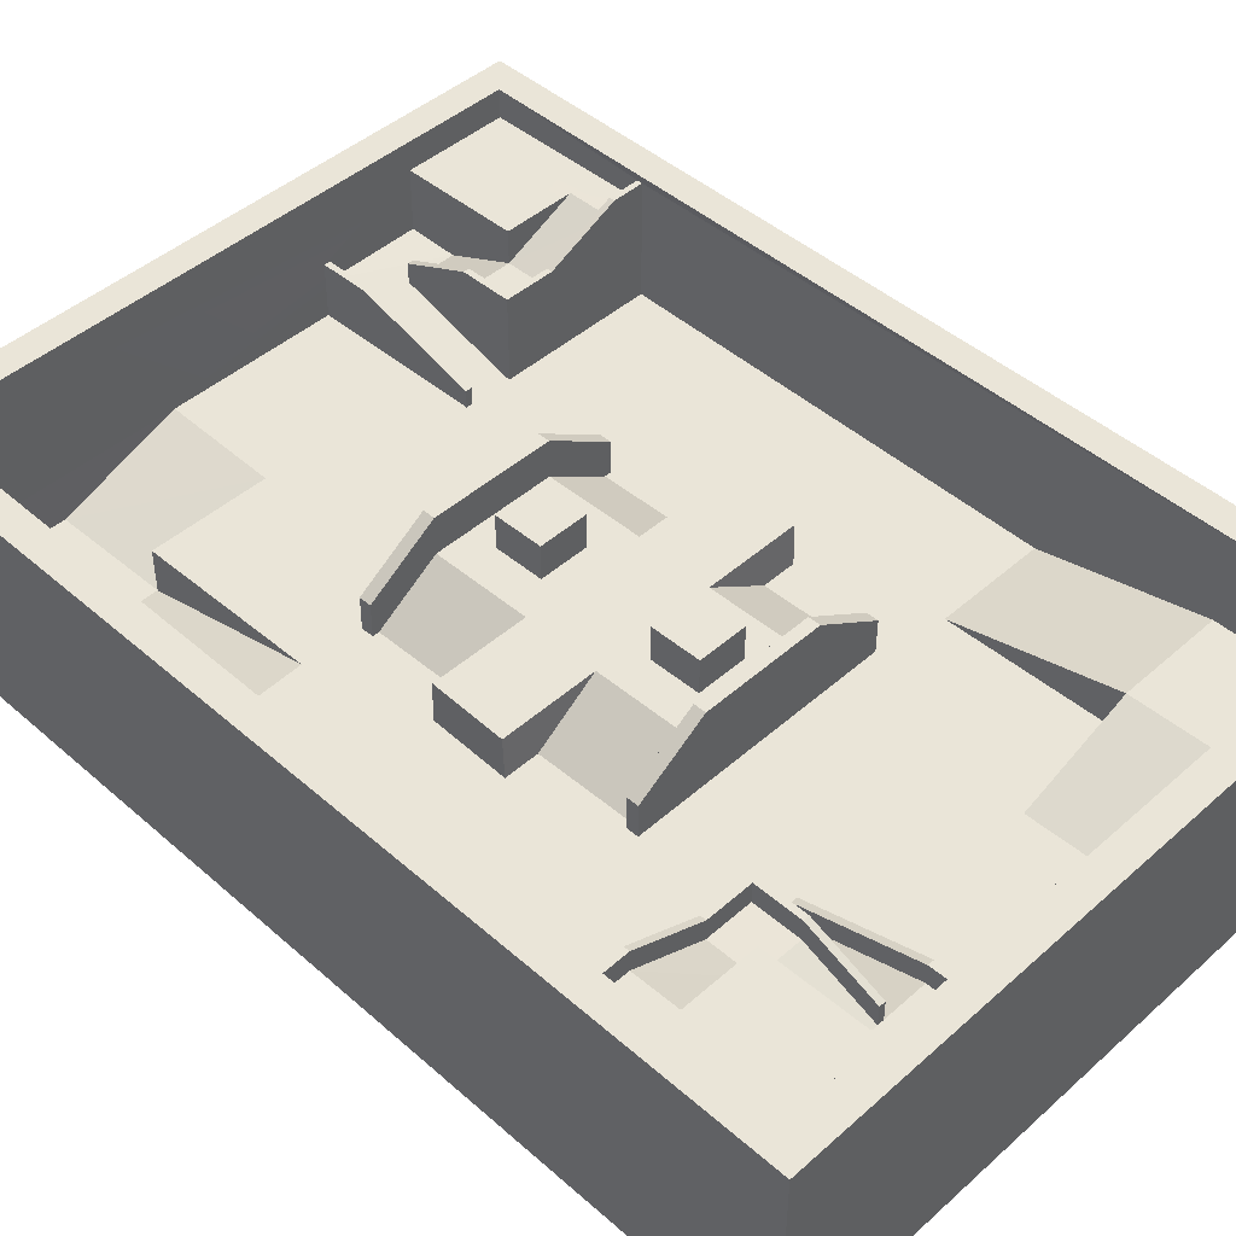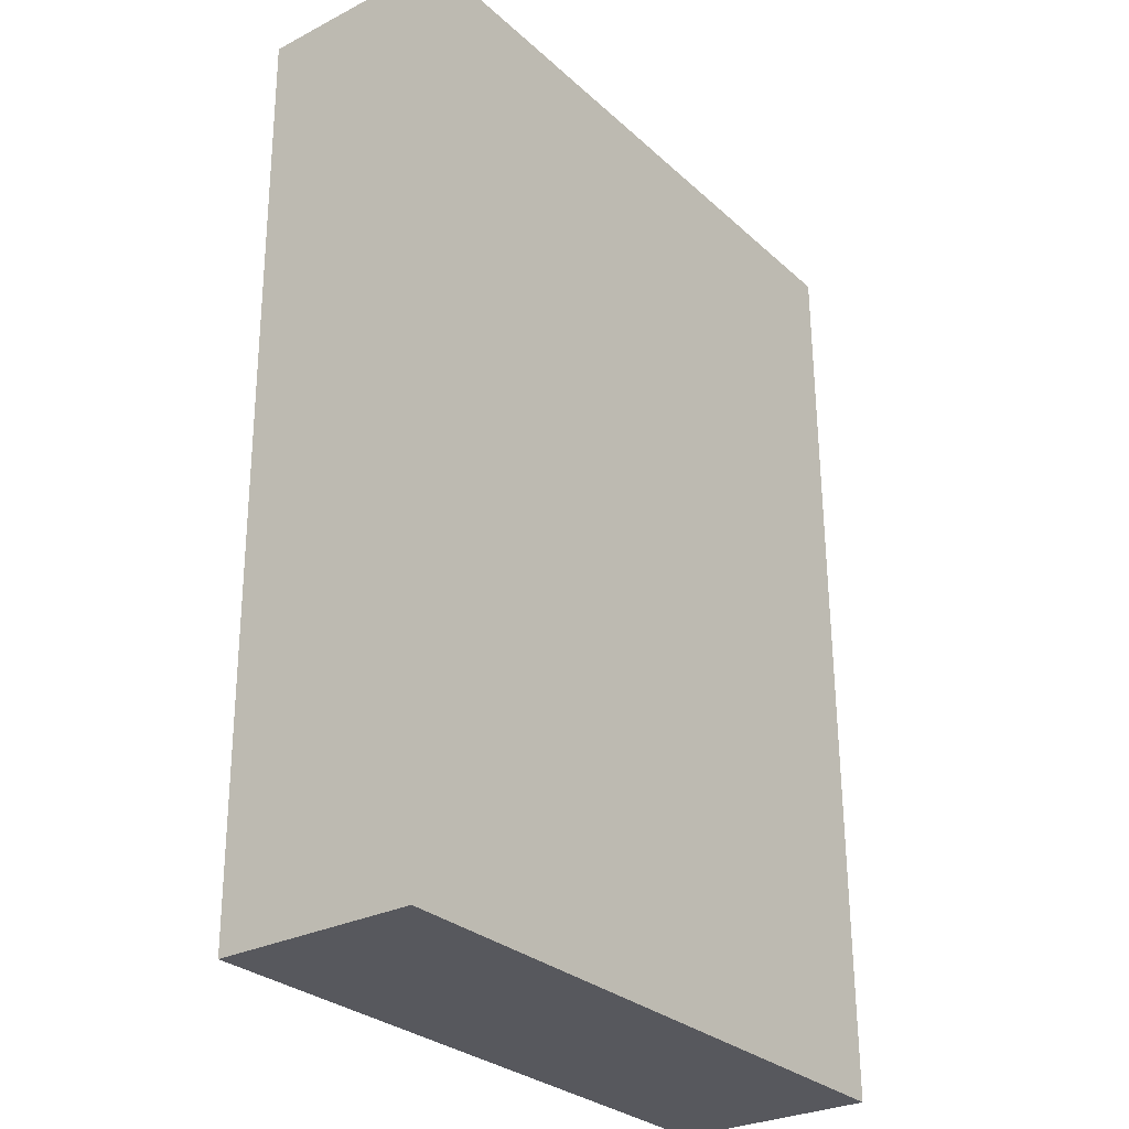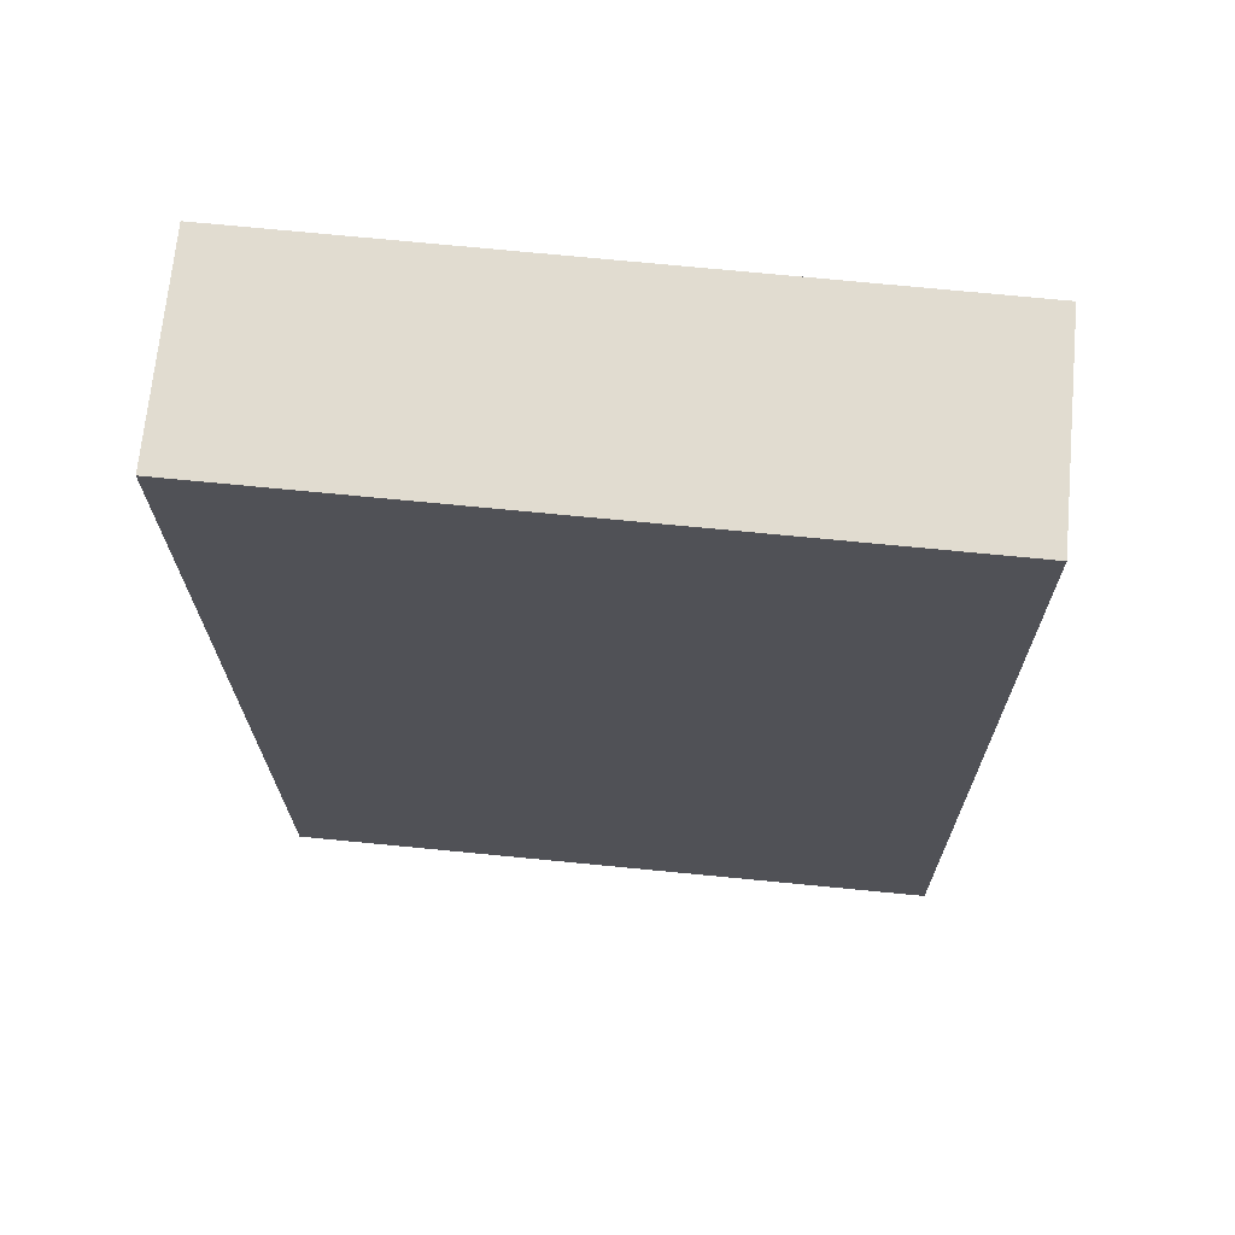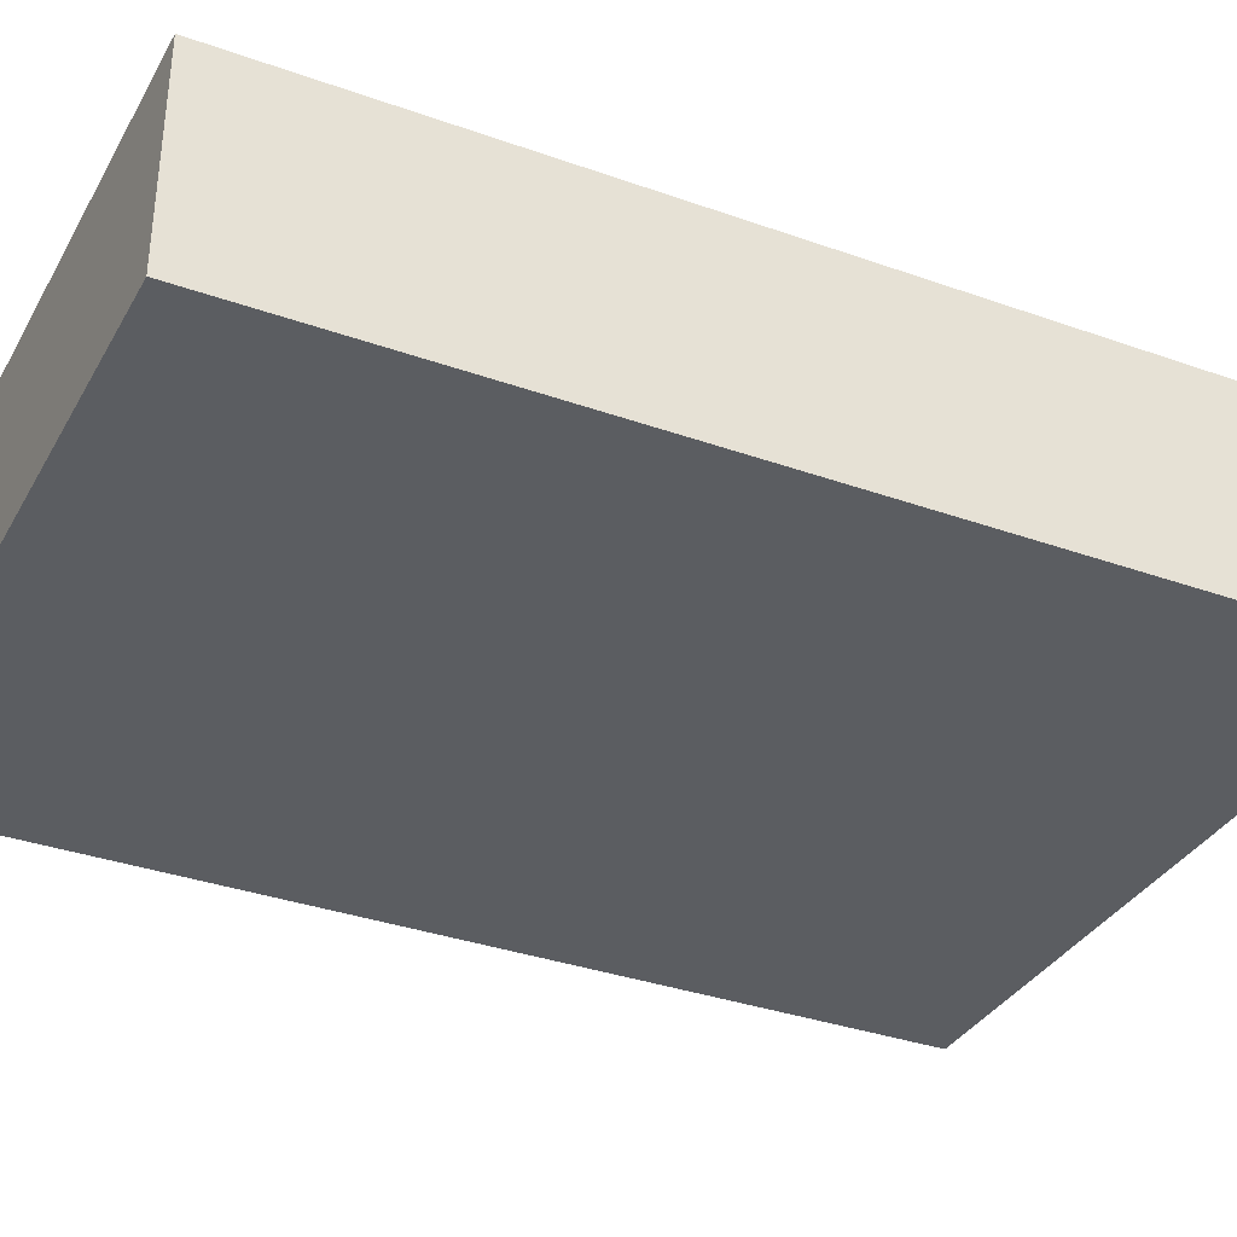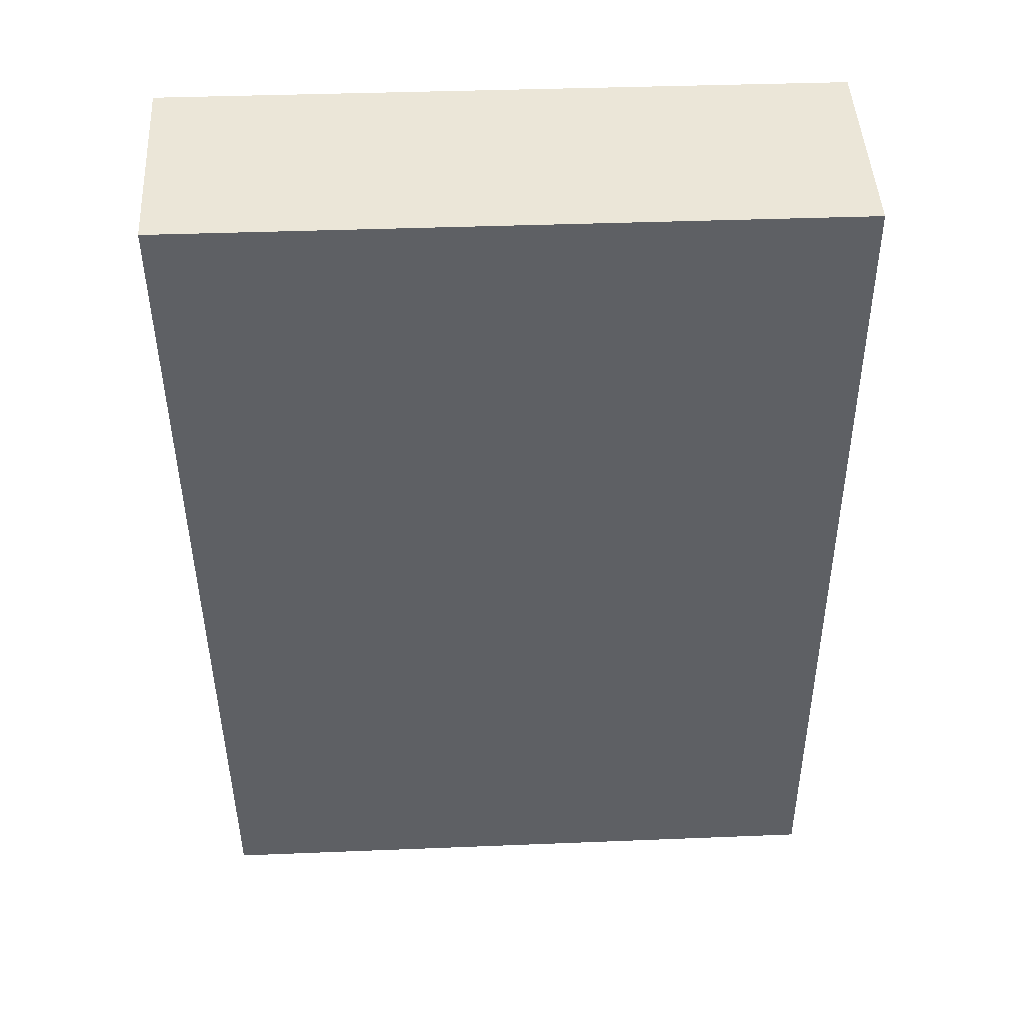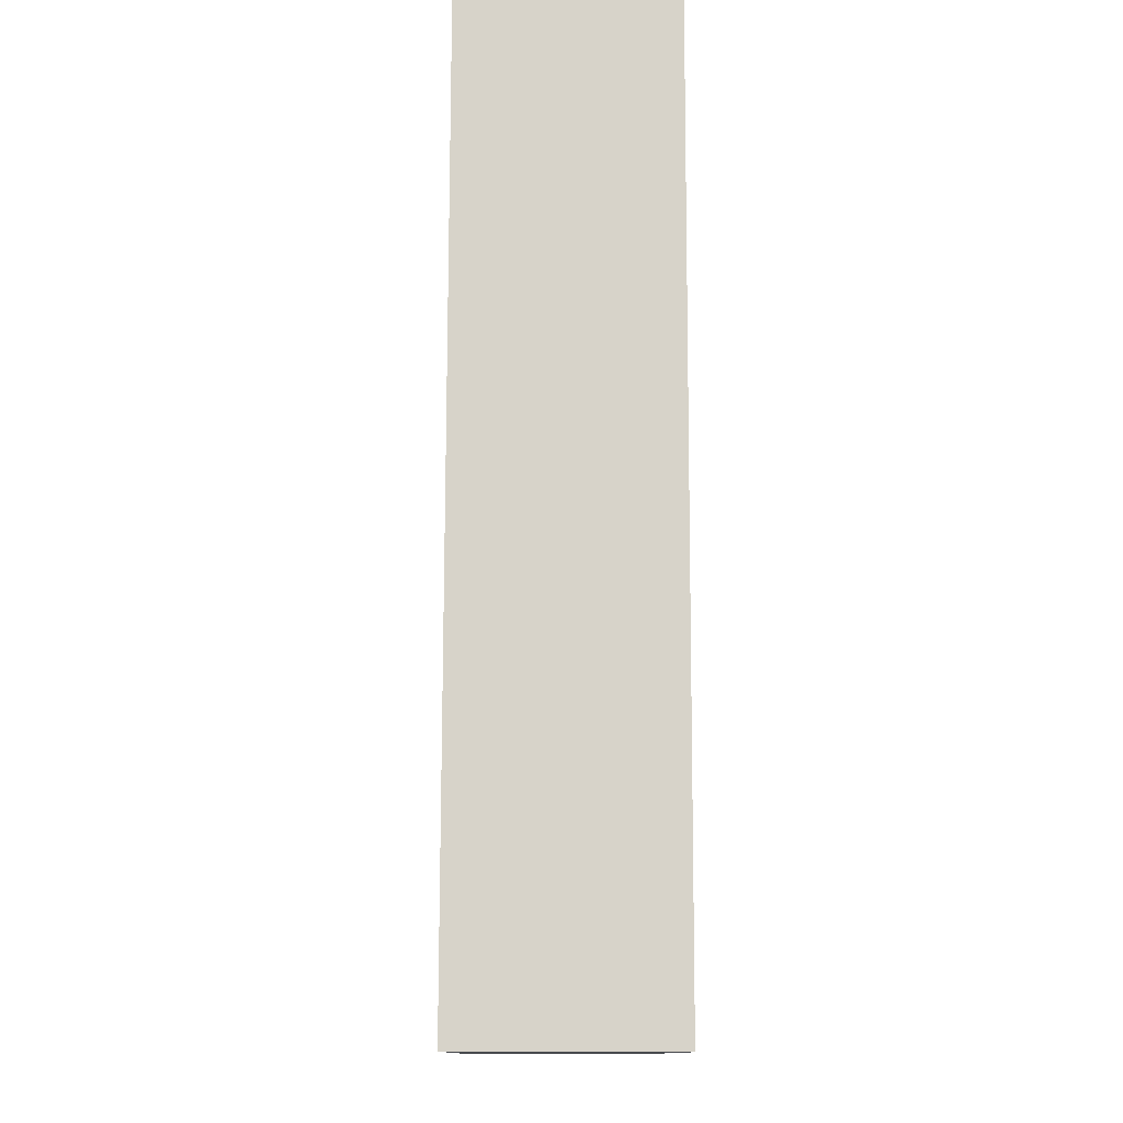
<metadata>
{"format":"obj","ext":"obj","renderer":"f3d","projection":"perspective","resolution":1024,"background":"white","views":[{"elev":45.1,"azim":134.9,"up":"+Y"},{"elev":-28.4,"azim":-52.5,"up":"+Z"},{"elev":69.6,"azim":5.5,"up":"+Z"},{"elev":-35.5,"azim":-115.6,"up":"+Y"},{"elev":46.3,"azim":-3.0,"up":"+Z"},{"elev":-12.7,"azim":89.2,"up":"+Z"}]}
</metadata>
<code>
o Plane.004
v -0.05906 3.965 1.58
v -0.04595 3.968 2.825
v 1.199 3.969 2.812
v -0.05807 3.093 1.582
v -0.04497 3.096 2.827
v 1.2 3.097 2.814
v 1.187 3.094 1.569
v 2.135 3.1 3.517
v 3.714 2.077 3.503
v 3.688 2.071 1.06
v -1.948 2.088 11.44
v -1.963 3.466 10.17
v -1.949 3.468 11.43
v -2.124 3.465 10.18
v -1.994 2.524 7.115
v -2.155 2.523 7.117
v -2.127 2.978 10.18
v -2.11 2.981 11.43
v -2.111 3.468 11.43
v -1.993 2.078 7.116
v -3.241 4.239 7.121
v -3.247 2.077 7.269
v -3.248 2.077 7.13
v -4.542 4.235 7.134
v -4.541 4.236 7.28
v -6.399 5.063 7.152
v -3.397 4.239 7.268
v -3.394 4.238 8.43
v -3.237 4.238 8.428
v -3.217 3.484 10.19
v -3.217 2.977 10.19
v -3.375 3.483 10.19
v -4.538 4.574 8.441
v -4.537 3.729 8.443
v -6.388 4.572 8.46
v -6.396 4.558 7.298
v -4.54 3.731 7.281
v -3.394 3.73 8.431
v -4.518 2.975 10.2
v -3.374 2.976 10.19
v -3.397 3.732 7.269
v 8.963 0.07045 12.09
v 8.957 5.332 12.08
v -7.951 5.314 12.26
v -7.241 5.062 7.161
v -7.239 5.062 7.306
v -6.397 5.063 7.297
v 8.185 5.33 11.32
v -4.506 4.58 11.46
v -7.238 4.558 7.307
v -0.966 4.044 3.547
v 2.137 4.048 3.82
v -0.9627 4.044 3.853
v -2.7 2.07 3.876
v 3.878 2.92 3.805
v 3.875 2.919 3.499
v -2.701 2.913 3.874
v -2.704 2.07 3.57
v -2.542 2.07 3.569
v 4.547 2.072 1.051
v 4.545 3.097 1.007
v -2.567 2.064 1.125
v -0.991 3.091 1.066
v -3.428 3.088 1.091
v -0.9649 3.096 3.55
v 3.876 2.077 3.501
v 1.232 3.96 -1.425
v 1.219 3.957 -2.67
v -0.02608 3.956 -2.657
v 1.233 3.087 -1.423
v 1.22 3.085 -2.668
v -0.02509 3.083 -2.655
v -0.01297 3.959 -1.412
v -0.01199 3.086 -1.41
v -0.96 3.081 -3.358
v -2.537 2.054 -3.339
v -2.511 2.06 -0.896
v 3.125 2.043 -11.27
v 3.137 3.426 -10.02
v 3.123 3.423 -11.27
v 3.298 3.426 -10.02
v 3.17 2.498 -6.954
v 3.331 2.498 -6.956
v 3.332 2.053 -6.955
v 4.413 4.216 -6.967
v 4.424 2.054 -7.105
v 4.425 2.054 -6.966
v 5.714 4.215 -6.98
v 5.713 4.215 -7.126
v 7.569 5.047 -7.002
v 4.57 4.216 -7.114
v 4.567 4.209 -8.276
v 4.409 4.209 -8.274
v 4.391 3.447 -10.03
v 4.392 2.94 -10.03
v 4.549 3.447 -10.03
v 5.71 4.547 -8.288
v 7.56 4.55 -8.308
v 7.568 4.542 -7.146
v 5.713 3.71 -7.125
v 4.567 3.702 -8.275
v 5.693 2.941 -10.04
v 4.55 2.94 -10.03
v 4.57 3.708 -7.113
v 9.127 0.01613 -12.09
v -7.781 -0.002575 -11.92
v -7.787 5.259 -11.93
v 8.411 5.048 -7.011
v 8.409 5.047 -7.156
v 7.567 5.047 -7.147
v -7.015 5.262 -11.17
v 5.678 4.541 -11.3
v 8.41 4.543 -7.155
v 2.14 3.084 -3.391
v 2.139 4.031 -3.393
v -0.9611 4.028 -3.36
v -0.9643 4.027 -3.666
v 2.135 4.031 -3.698
v 3.877 2.061 -3.712
v 3.88 2.904 -3.408
v -2.703 2.896 -3.645
v -2.7 2.896 -3.339
v 3.876 2.903 -3.714
v 3.719 2.061 -3.405
v 3.881 2.061 -3.407
v -3.37 2.059 -0.8869
v -3.371 3.083 -0.8484
v 3.745 2.067 -0.9618
v 2.166 3.09 -0.9067
v 4.602 3.092 -0.9323
v -2.702 2.053 -3.643
v -2.699 2.054 -3.337
v -7.945 0.05174 12.27
v 4.603 2.068 -0.9709
v 8.365 5.279 -11.33
v 9.121 5.278 -12.11
v -7.195 5.313 11.48
v 3.33 2.052 -7.094
v -2.153 2.079 7.258
v 3.17 2.053 -6.953
v -4.317 2.051 -4.013
v 5.344 2.08 3.902
v -4.393 3.084 -11.19
v -4.363 3.09 -8.283
v -1.516 2.044 -8.31
v -4.361 2.041 -8.28
v -7.049 3.087 -8.254
v -7.1 2.048 -3.983
v -7.013 3.081 -11.17
v 2.405 2.086 8.414
v 5.393 0.9881 8.385
v 5.391 2.09 8.382
v 5.424 0.9948 11.36
v 8.189 2.125 11.33
v 8.273 2.097 3.754
v 8.228 0.9912 8.355
v 8.259 0.998 11.33
v 1.186 3.967 1.567
v 2.109 3.094 1.033
v -2.155 2.078 7.118
v -7.237 2.073 7.168
v -4.505 3.011 11.46
v -7.194 4.577 11.48
v 2.358 2.109 11.38
v 3.879 2.078 3.807
v -3.426 2.063 1.135
v -0.9339 3.086 -0.874
v 3.285 3.423 -11.28
v 8.414 2.058 -7.004
v 5.68 2.971 -11.3
v 8.366 4.544 -11.33
v -1.547 2.038 -11.22
v 5.711 3.703 -8.286
v 3.298 2.938 -10.02
v 2.134 4.047 3.515
v 3.285 2.935 -11.31
v -2.704 2.912 3.568
f 1 2 3
f 4 5 2
f 2 5 6
f 7 4 1
f 3 6 7
f 8 9 10
f 11 12 13
f 13 12 14
f 12 15 16
f 17 18 19
f 16 15 20
f 21 22 23
f 23 24 21
f 25 24 26
f 27 21 24
f 27 28 29
f 30 29 28
f 31 30 32
f 33 34 35
f 36 35 34
f 37 34 38
f 34 39 40
f 36 37 25
f 38 40 32
f 28 27 41
f 42 43 44
f 45 46 47
f 18 17 39
f 16 17 14
f 33 39 34
f 22 31 17
f 48 13 49
f 50 35 36
f 46 50 36
f 51 175 8
f 52 53 54
f 53 51 177
f 52 175 51
f 55 56 175
f 9 8 56
f 57 177 58
f 177 59 58
f 10 60 61
f 62 63 64
f 62 59 65
f 66 56 55
f 67 68 69
f 67 70 71
f 71 72 69
f 73 74 70
f 72 74 73
f 75 76 77
f 78 79 80
f 80 79 81
f 79 82 83
f 81 174 176
f 84 83 82
f 85 86 87
f 87 88 85
f 89 88 90
f 91 85 88
f 91 92 93
f 94 93 92
f 95 94 96
f 97 173 98
f 99 98 173
f 100 173 101
f 173 102 103
f 99 100 89
f 101 103 96
f 92 91 104
f 105 106 107
f 108 109 110
f 176 174 102
f 83 174 81
f 97 102 173
f 86 95 174
f 111 80 112
f 113 98 99
f 113 99 110
f 114 115 116
f 117 118 119
f 118 115 120
f 117 116 115
f 121 122 116
f 76 75 122
f 119 123 120
f 120 124 125
f 77 126 127
f 128 129 130
f 128 124 114
f 131 132 122
f 42 133 106
f 43 42 105
f 44 107 106
f 61 60 134
f 61 130 127
f 64 127 126
f 135 48 43
f 135 136 107
f 137 111 107
f 137 44 43
f 87 86 138
f 23 22 139
f 140 141 142
f 48 135 108
f 45 111 137
f 63 65 8
f 129 114 75
f 143 144 145
f 146 144 141
f 147 148 141
f 144 143 149
f 145 144 146
f 150 151 152
f 152 151 142
f 153 164 154
f 154 155 156
f 151 153 157
f 153 151 150
f 142 151 156
f 104 91 89
f 41 27 25
f 1 3 158
f 4 2 1
f 2 6 3
f 7 1 158
f 3 7 158
f 8 10 159
f 12 20 15
f 20 12 11
f 13 14 19
f 12 16 14
f 17 19 14
f 16 20 160
f 22 29 31
f 31 29 30
f 29 22 21
f 24 161 26
f 26 161 45
f 161 24 23
f 25 26 47
f 27 24 25
f 27 29 21
f 30 28 32
f 31 32 40
f 36 34 37
f 37 38 41
f 34 40 38
f 36 25 47
f 38 32 28
f 28 41 38
f 42 44 133
f 45 47 26
f 18 39 162
f 17 16 139
f 139 16 160
f 39 49 162
f 49 39 33
f 22 17 139
f 137 49 163
f 49 19 162
f 162 19 18
f 48 49 137
f 164 48 154
f 49 13 19
f 13 164 11
f 164 13 48
f 33 35 49
f 49 35 163
f 163 35 50
f 46 36 47
f 51 8 65
f 52 165 55
f 165 52 54
f 54 53 57
f 53 177 57
f 52 51 53
f 55 175 52
f 66 9 56
f 56 8 175
f 57 58 54
f 59 177 65
f 65 177 51
f 10 61 159
f 62 64 166
f 62 65 63
f 66 55 165
f 67 69 73
f 67 71 68
f 71 69 68
f 73 70 67
f 72 73 69
f 75 77 167
f 79 140 82
f 140 79 78
f 80 81 168
f 79 83 81
f 81 176 168
f 84 82 140
f 86 93 95
f 95 93 94
f 93 86 85
f 88 169 90
f 90 169 108
f 169 88 87
f 89 90 110
f 91 88 89
f 91 93 85
f 94 92 96
f 95 96 103
f 99 173 100
f 100 101 104
f 173 103 101
f 99 89 110
f 101 96 92
f 92 104 101
f 105 107 136
f 108 110 90
f 176 102 170
f 174 83 138
f 138 83 84
f 102 112 170
f 112 102 97
f 86 174 138
f 135 112 171
f 112 168 170
f 170 168 176
f 111 112 135
f 143 111 149
f 78 80 172
f 172 80 143
f 112 80 168
f 143 80 111
f 97 98 112
f 112 98 171
f 171 98 113
f 113 110 109
f 114 116 75
f 117 131 121
f 131 117 119
f 119 118 123
f 118 120 123
f 117 115 118
f 121 116 117
f 132 76 122
f 122 75 116
f 119 120 125
f 124 120 114
f 114 120 115
f 77 127 167
f 128 130 134
f 128 114 129
f 131 122 121
f 42 106 105
f 43 105 136
f 44 106 133
f 61 134 130
f 61 127 64
f 64 126 166
f 135 43 136
f 135 107 111
f 137 107 44
f 137 43 48
f 87 138 84
f 23 139 160
f 20 141 160
f 160 141 23
f 23 141 161
f 161 141 148
f 141 145 146
f 164 150 11
f 11 150 20
f 145 78 172
f 20 142 141
f 141 140 145
f 142 150 152
f 169 87 155
f 155 87 142
f 84 142 87
f 145 140 78
f 140 142 84
f 142 20 150
f 48 155 154
f 155 108 169
f 113 109 171
f 171 109 135
f 48 108 155
f 108 135 109
f 46 163 50
f 111 147 149
f 147 111 148
f 148 45 161
f 148 111 45
f 46 137 163
f 45 137 46
f 63 8 159
f 129 75 167
f 143 145 172
f 147 141 144
f 144 149 147
f 153 154 157
f 154 156 157
f 151 157 156
f 153 150 164
f 142 156 155
f 104 89 100
f 41 25 37
l 102 95

</code>
